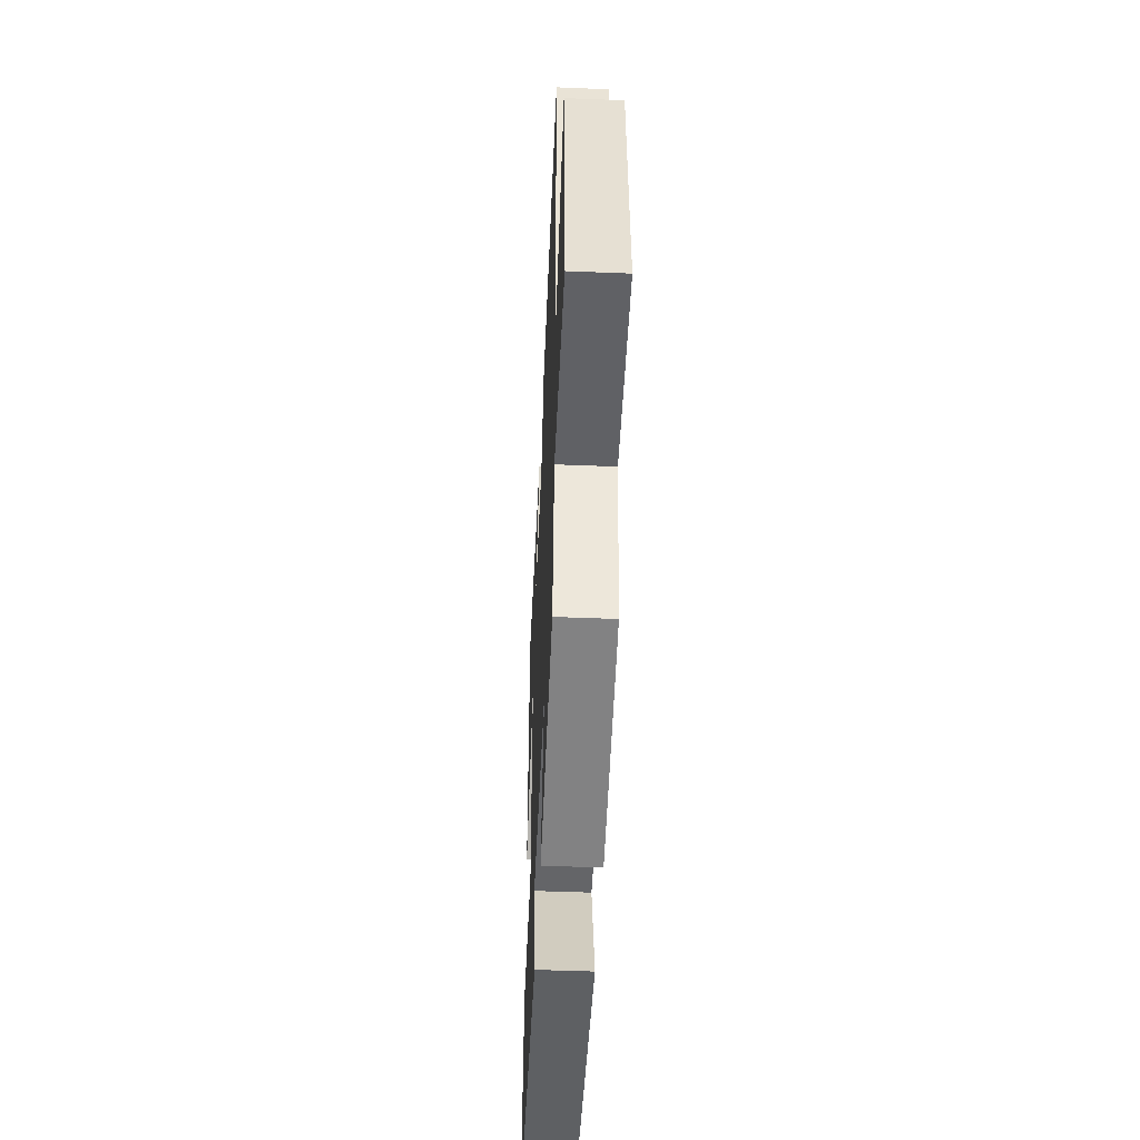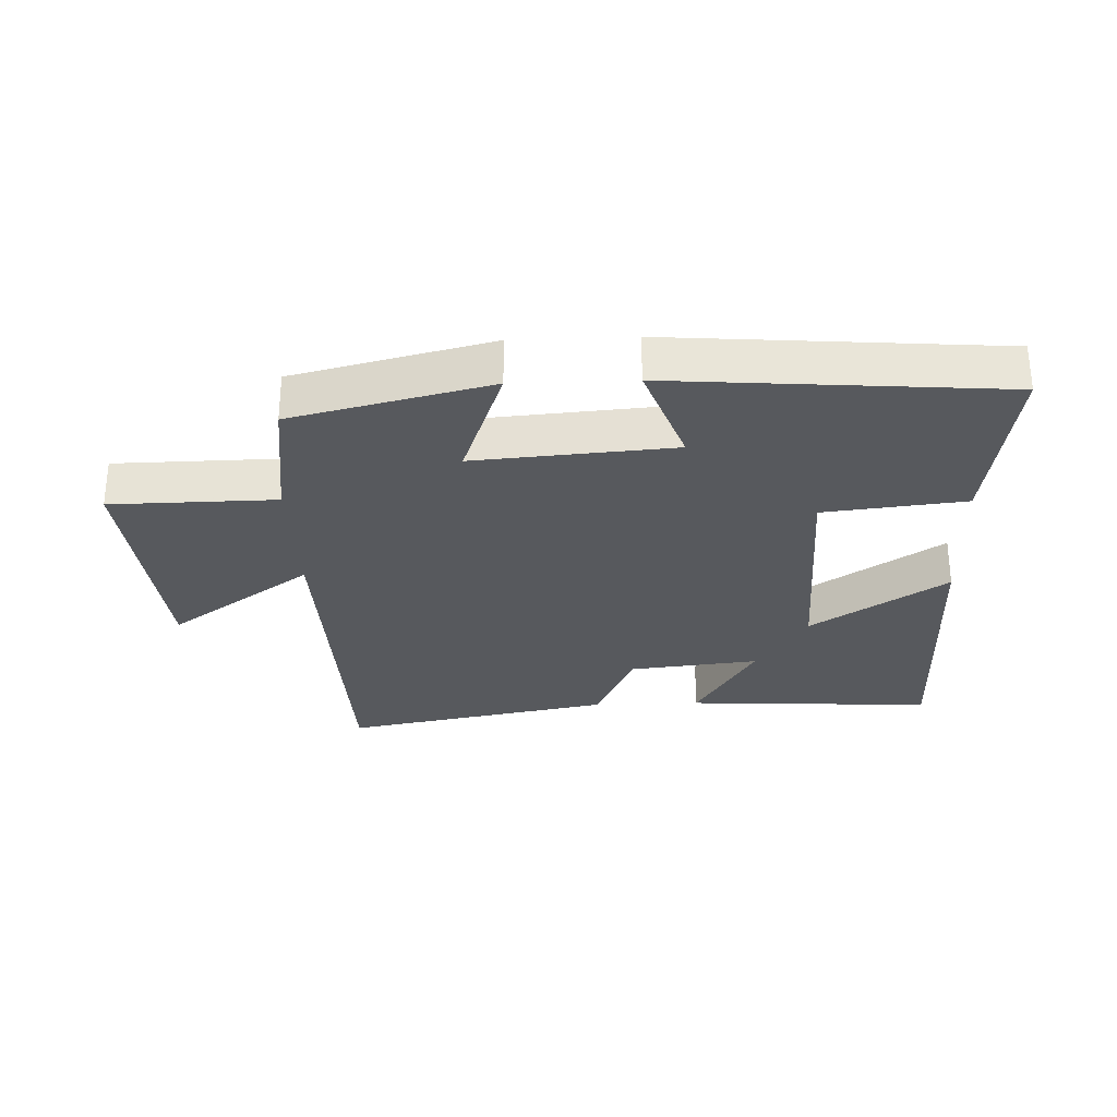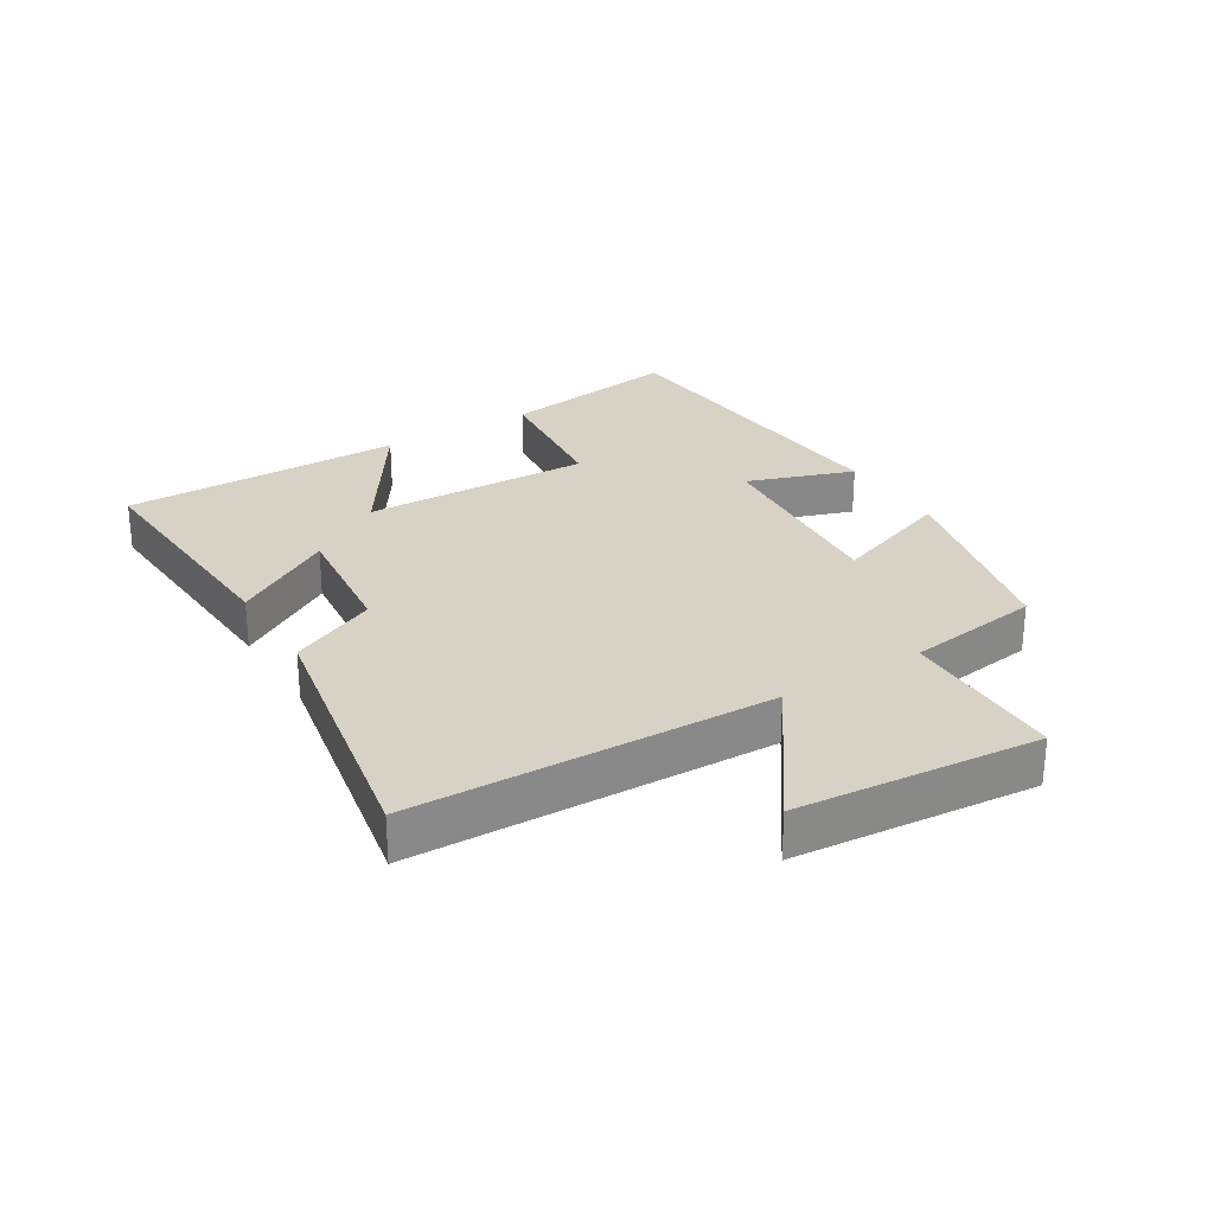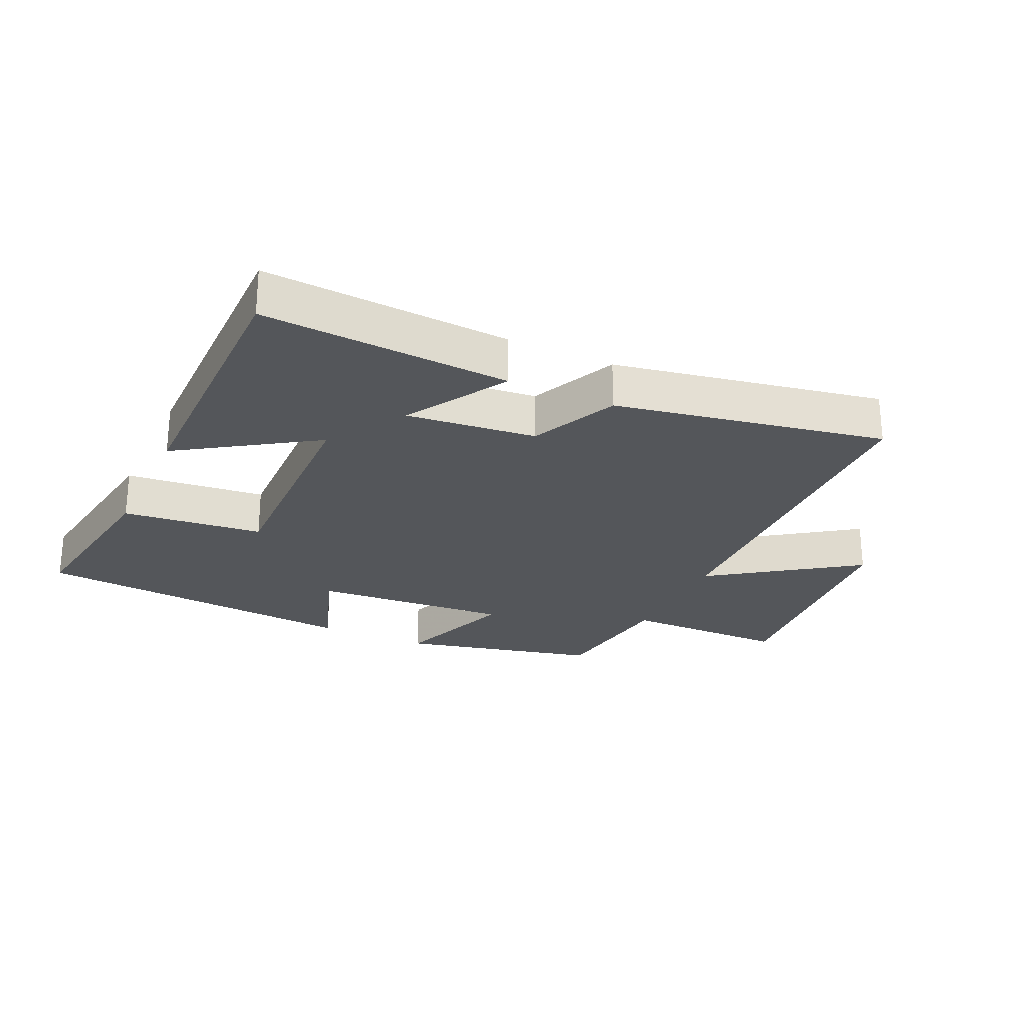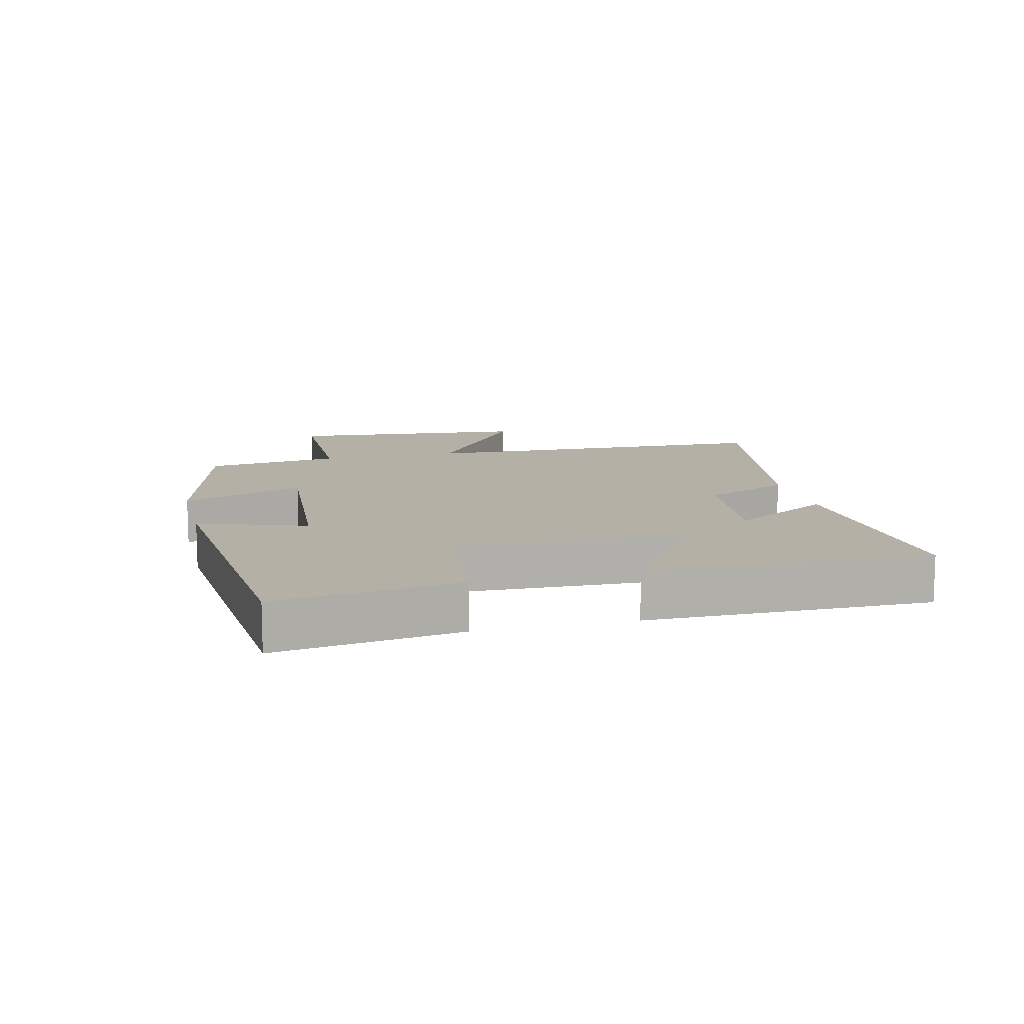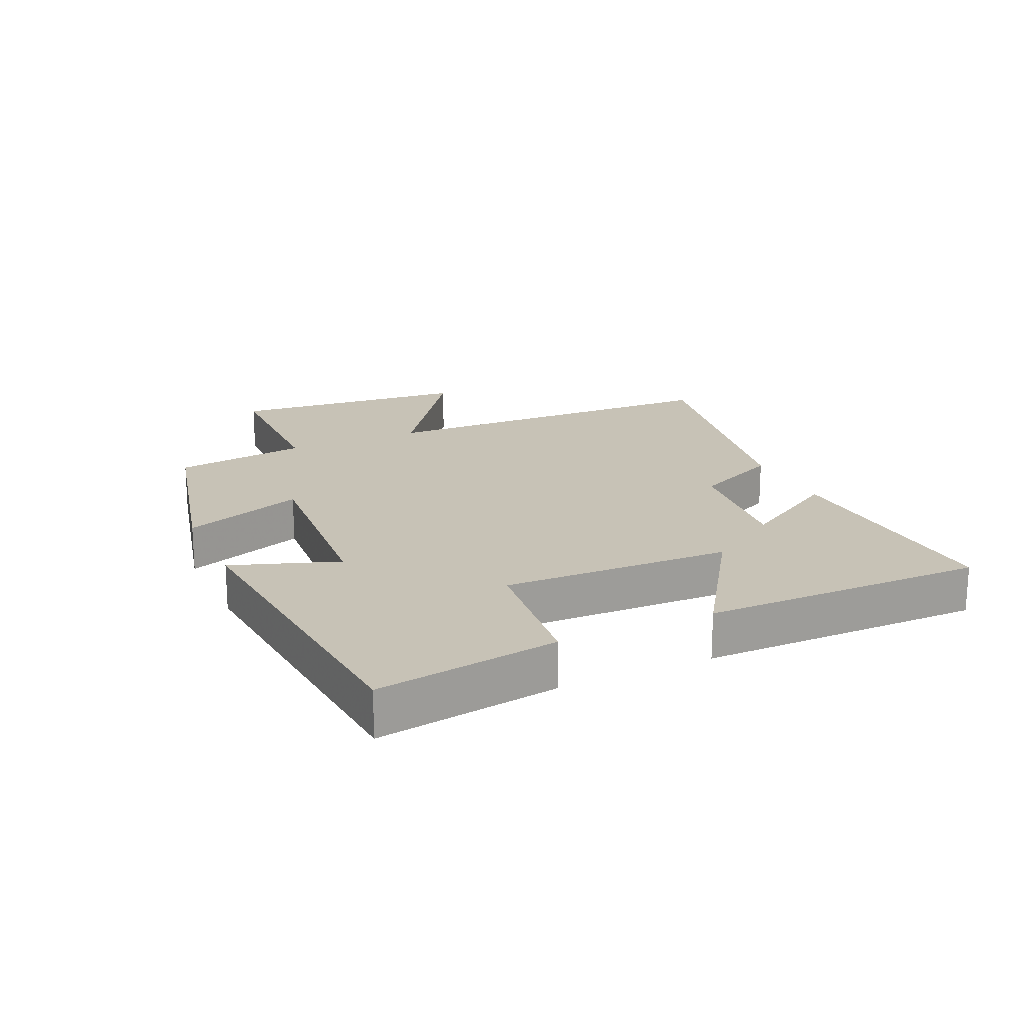
<metadata>
{"format":"obj","ext":"obj","renderer":"f3d","projection":"perspective","resolution":1024,"background":"white","views":[{"elev":-47.2,"azim":87.4,"up":"+Z"},{"elev":-29.2,"azim":-177.7,"up":"+Y"},{"elev":27.5,"azim":58.4,"up":"+Y"},{"elev":-25.7,"azim":-25.0,"up":"+Y"},{"elev":11.7,"azim":-103.7,"up":"+Y"},{"elev":19.3,"azim":-114.6,"up":"+Y"}]}
</metadata>
<code>
v -0.543 0.07 -0.457
v -0.5 0.07 -0.169
v -0.278 0.07 -0.145
v -0.288 0.07 0.217
v -0.5 0.07 0.077
v -0.502 0.07 0.523
v -0.112 0.07 0.5
v -0.207 0.07 0.341
v -0.003 0.07 0.363
v 0.06 0.07 0.5
v 0.484 0.07 0.58
v 0.5 0.07 0.013
v 0.726 0.07 0.172
v 0.76 0.07 -0.21
v 0.5 0.07 -0.213
v 0.471 0.07 -0.425
v 0.16 0.07 -0.5
v 0.229 0.07 -0.308
v -0.083 0.07 -0.332
v -0.024 0.07 -0.5
v -0.543 0 -0.457
v -0.5 0 -0.169
v -0.278 0 -0.145
v -0.288 0 0.217
v -0.5 0 0.077
v -0.502 0 0.523
v -0.112 0 0.5
v -0.207 0 0.341
v -0.003 0 0.363
v 0.06 0 0.5
v 0.484 0 0.58
v 0.5 0 0.013
v 0.726 0 0.172
v 0.76 0 -0.21
v 0.5 0 -0.213
v 0.471 0 -0.425
v 0.16 0 -0.5
v 0.229 0 -0.308
v -0.083 0 -0.332
v -0.024 0 -0.5
f 19 20 1 2
f 18 19 2 3
f 15 16 17 18
f 15 18 3 4
f 12 13 14 15
f 12 15 4
f 9 10 11 12
f 8 9 12 4
f 6 7 8
f 4 5 6 8
f 22 21 40 39
f 23 22 39 38
f 38 37 36 35
f 24 23 38 35
f 35 34 33 32
f 24 35 32
f 32 31 30 29
f 24 32 29 28
f 28 27 26
f 28 26 25 24
f 1 21 22 2
f 2 22 23 3
f 3 23 24 4
f 4 24 25 5
f 5 25 26 6
f 6 26 27 7
f 7 27 28 8
f 8 28 29 9
f 9 29 30 10
f 10 30 31 11
f 11 31 32 12
f 12 32 33 13
f 13 33 34 14
f 14 34 35 15
f 15 35 36 16
f 16 36 37 17
f 17 37 38 18
f 18 38 39 19
f 19 39 40 20
f 20 40 21 1

</code>
